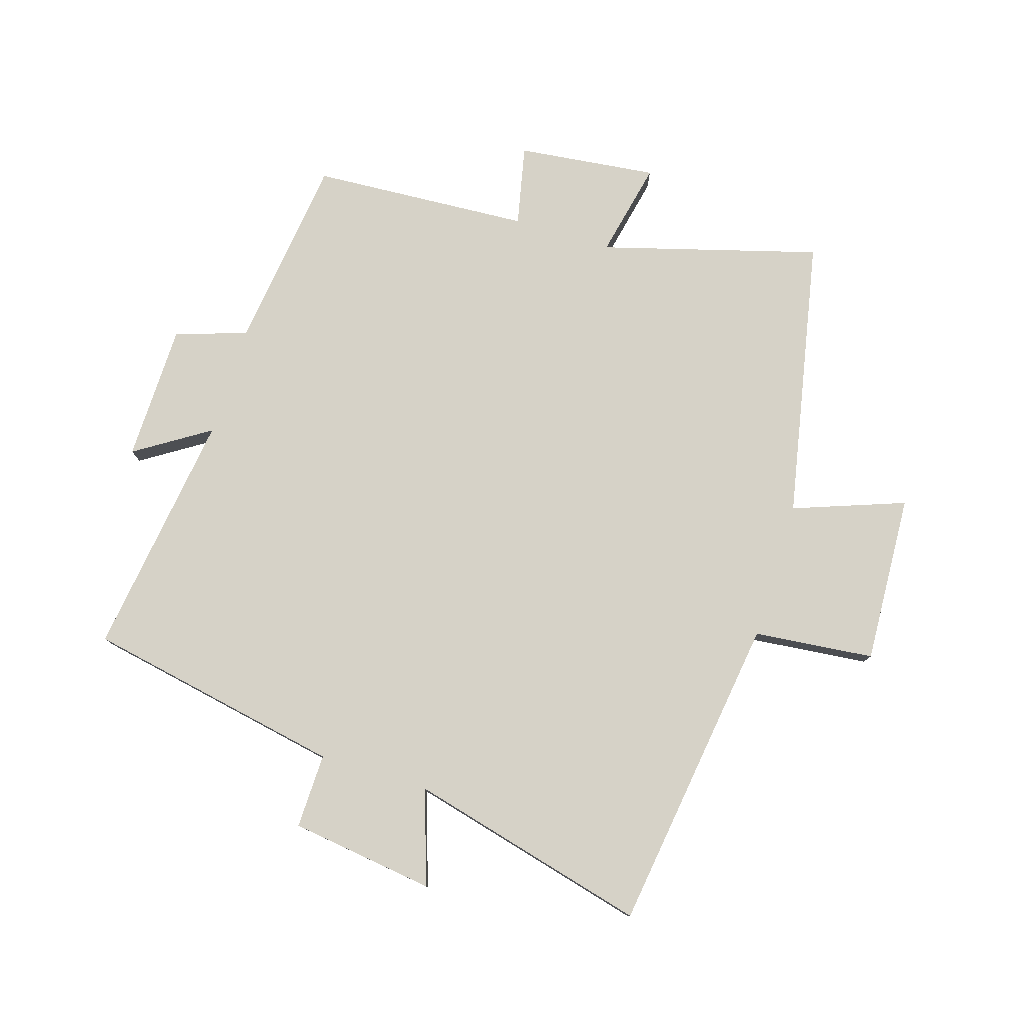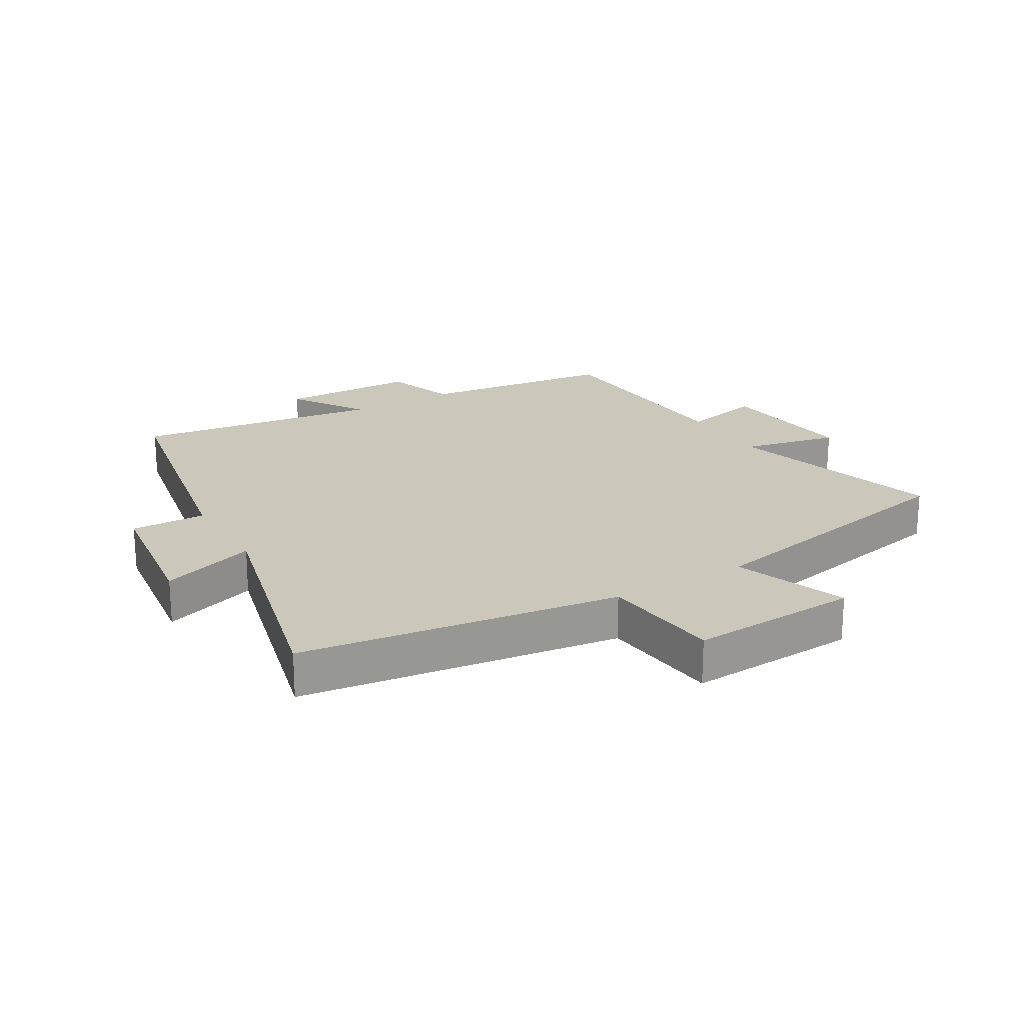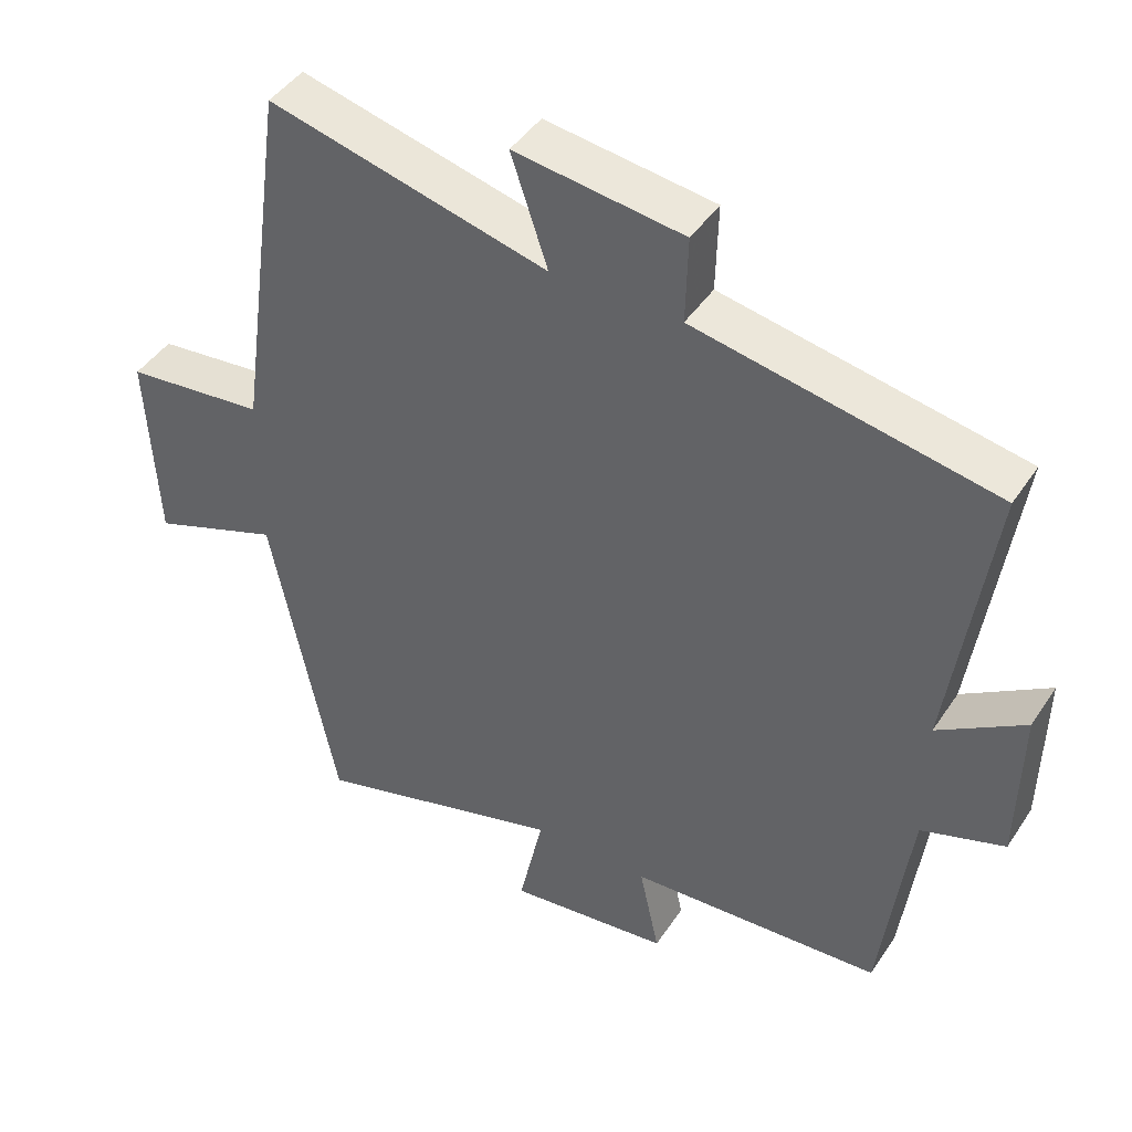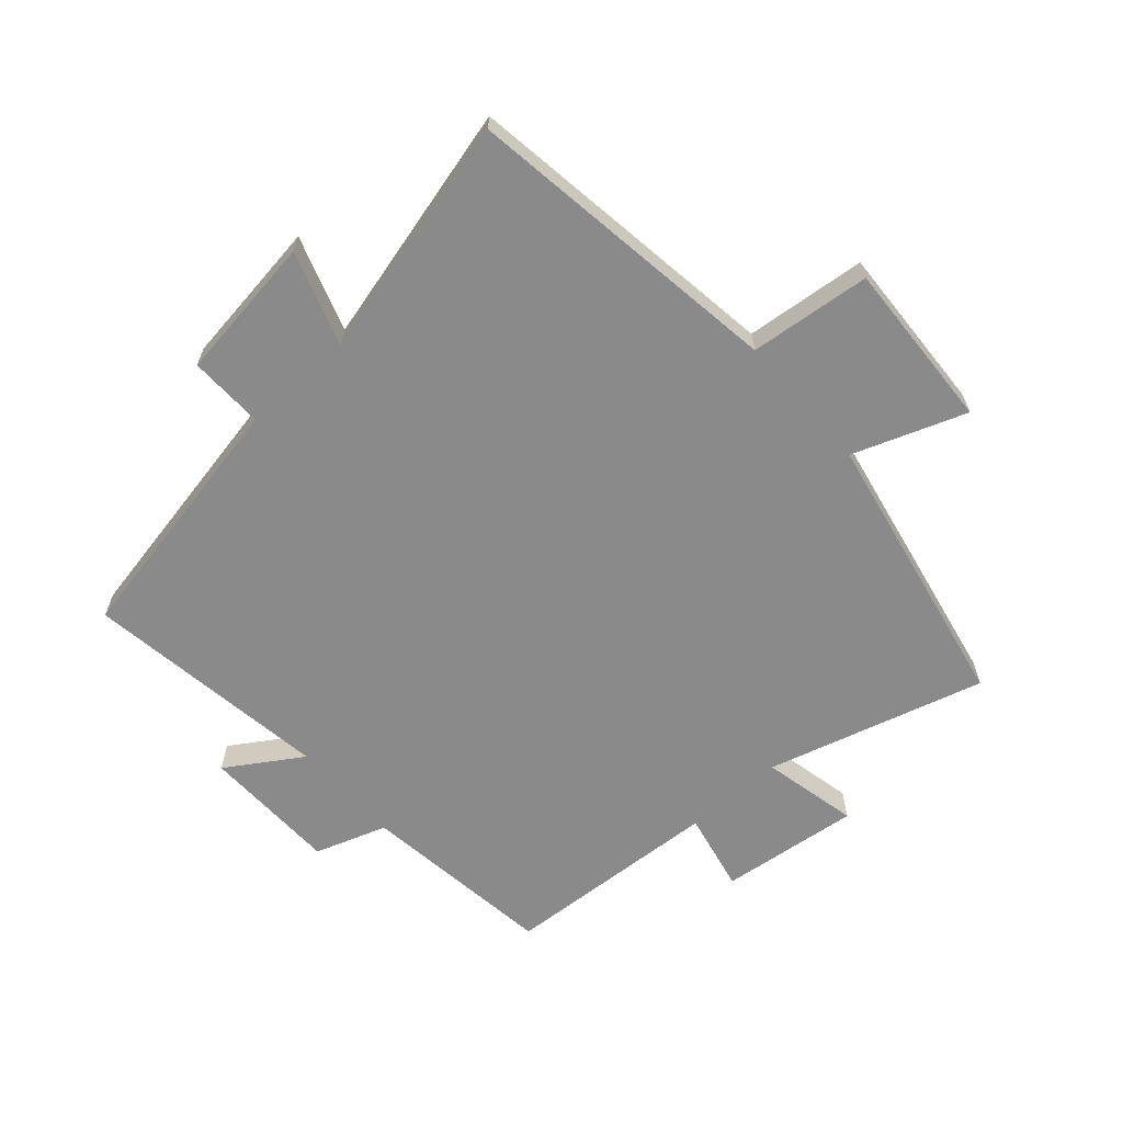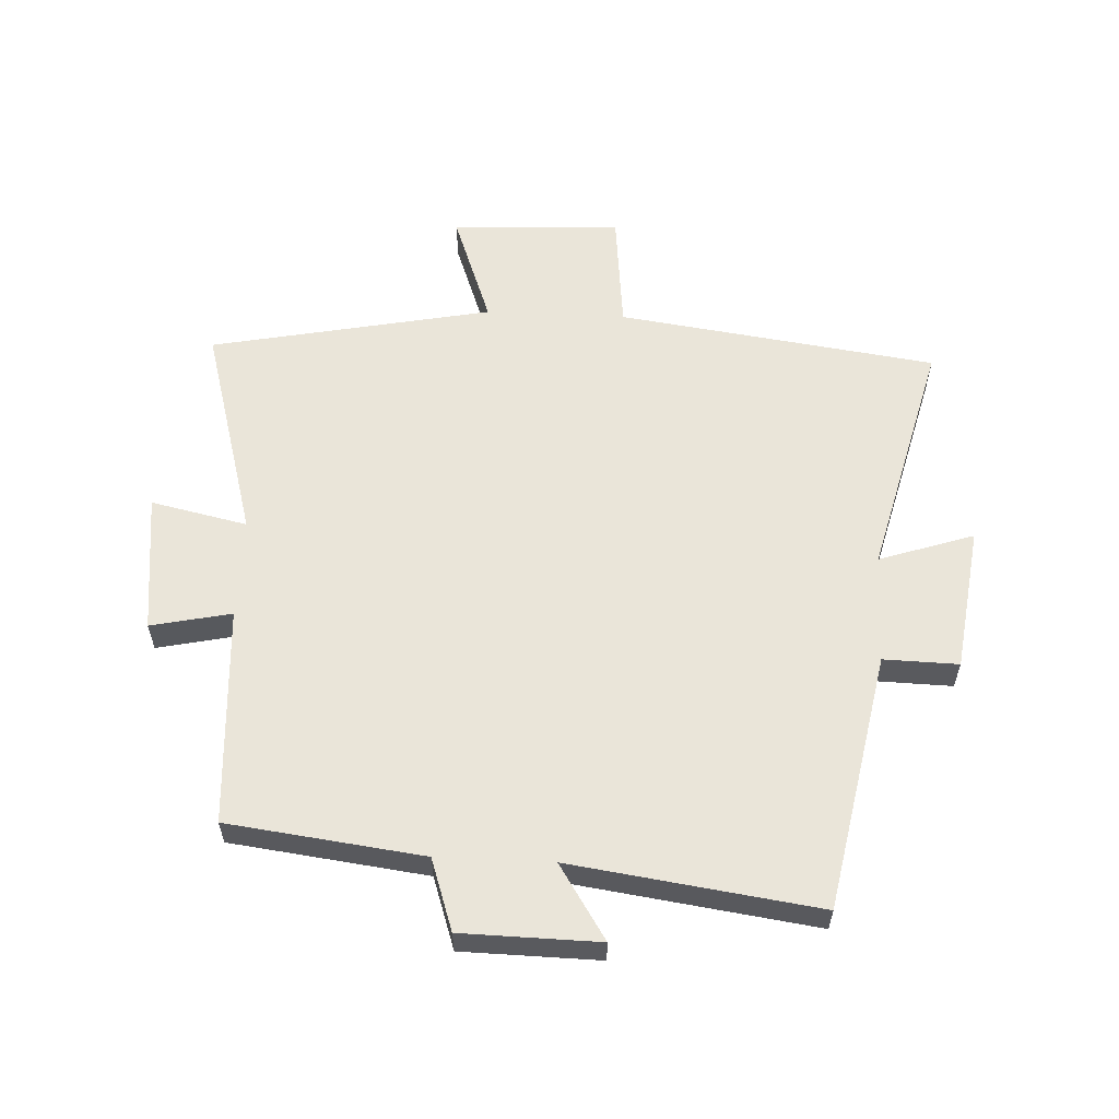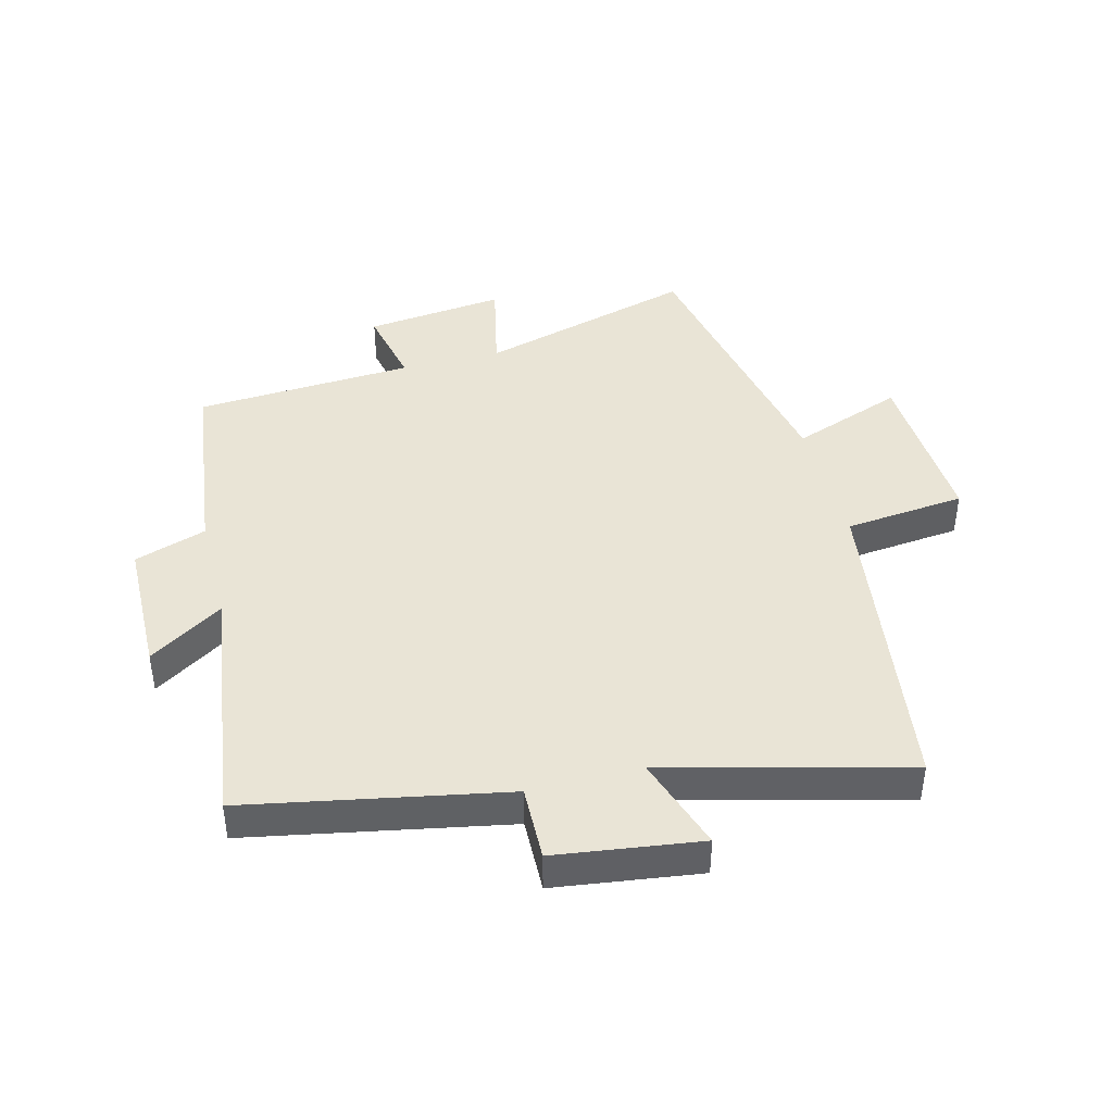
<metadata>
{"format":"obj","ext":"obj","renderer":"f3d","projection":"perspective","resolution":1024,"background":"white","views":[{"elev":78.5,"azim":17.2,"up":"+Y"},{"elev":21.6,"azim":59.2,"up":"+Y"},{"elev":44.0,"azim":-148.8,"up":"+Z"},{"elev":-63.6,"azim":41.5,"up":"+Y"},{"elev":58.4,"azim":-87.3,"up":"+Y"},{"elev":42.5,"azim":-14.5,"up":"+Y"}]}
</metadata>
<code>
v 0.428 0.07 0.599
v 0.5 0.07 0.084
v 0.695 0.07 0.064
v 0.681 0.07 -0.21
v 0.5 0.07 -0.144
v 0.409 0.07 -0.599
v 0.058 0.07 -0.5
v 0.092 0.07 -0.656
v -0.134 0.07 -0.63
v -0.106 0.07 -0.5
v -0.46 0.07 -0.479
v -0.5 0.07 -0.163
v -0.616 0.07 -0.124
v -0.62 0.07 0.098
v -0.5 0.07 0.021
v -0.556 0.07 0.42
v -0.14 0.07 0.5
v -0.143 0.07 0.621
v 0.091 0.07 0.653
v 0.04 0.07 0.5
v 0.428 0 0.599
v 0.5 0 0.084
v 0.695 0 0.064
v 0.681 0 -0.21
v 0.5 0 -0.144
v 0.409 0 -0.599
v 0.058 0 -0.5
v 0.092 0 -0.656
v -0.134 0 -0.63
v -0.106 0 -0.5
v -0.46 0 -0.479
v -0.5 0 -0.163
v -0.616 0 -0.124
v -0.62 0 0.098
v -0.5 0 0.021
v -0.556 0 0.42
v -0.14 0 0.5
v -0.143 0 0.621
v 0.091 0 0.653
v 0.04 0 0.5
f 17 18 19 20
f 15 16 17 20
f 15 20 1 2
f 12 13 14 15
f 10 11 12 15
f 10 15 2 3
f 7 8 9 10
f 7 10 3
f 5 6 7
f 5 7 3
f 3 4 5
f 40 39 38 37
f 40 37 36 35
f 22 21 40 35
f 35 34 33 32
f 35 32 31 30
f 23 22 35 30
f 30 29 28 27
f 23 30 27
f 27 26 25
f 23 27 25
f 25 24 23
f 1 21 22 2
f 2 22 23 3
f 3 23 24 4
f 4 24 25 5
f 5 25 26 6
f 6 26 27 7
f 7 27 28 8
f 8 28 29 9
f 9 29 30 10
f 10 30 31 11
f 11 31 32 12
f 12 32 33 13
f 13 33 34 14
f 14 34 35 15
f 15 35 36 16
f 16 36 37 17
f 17 37 38 18
f 18 38 39 19
f 19 39 40 20
f 20 40 21 1

</code>
